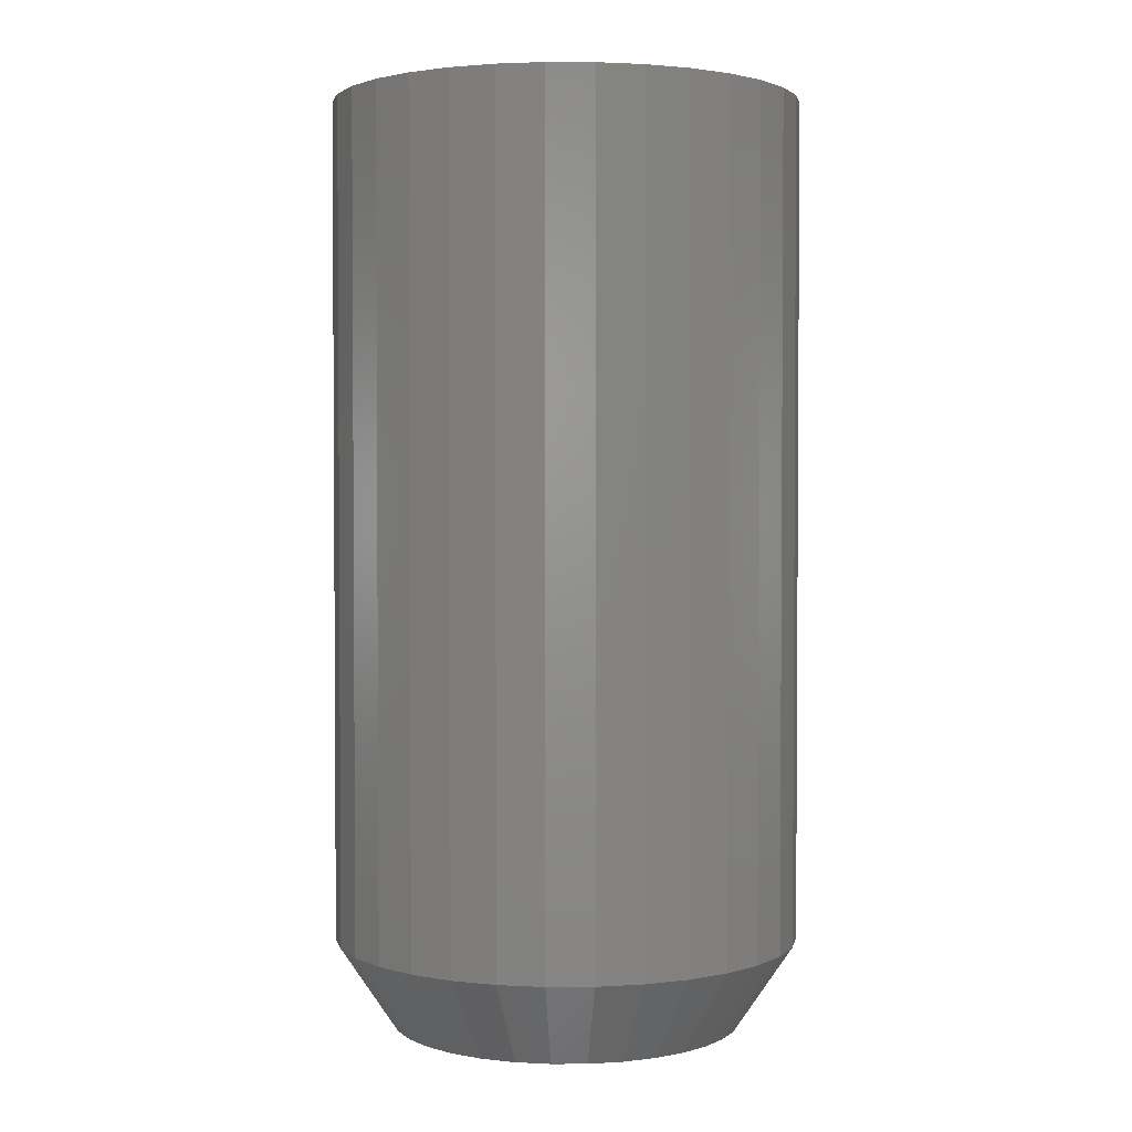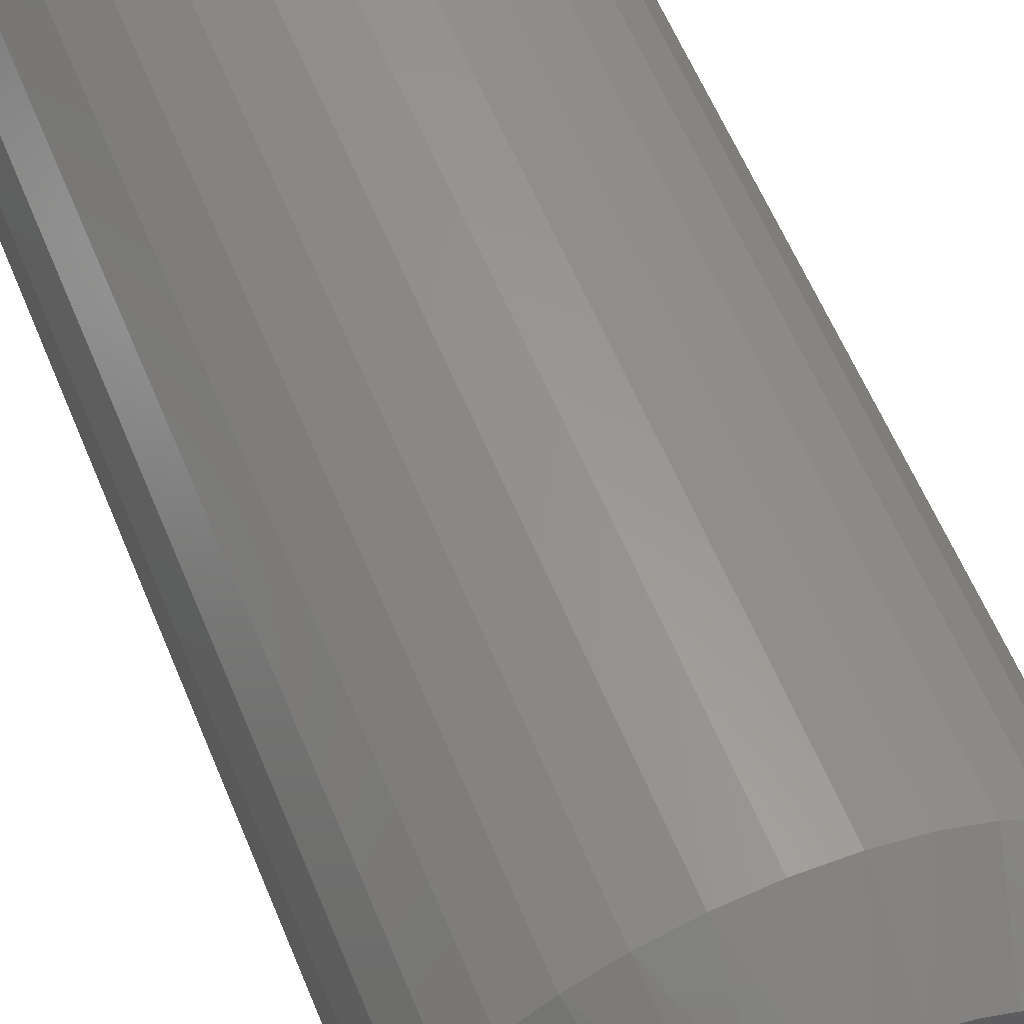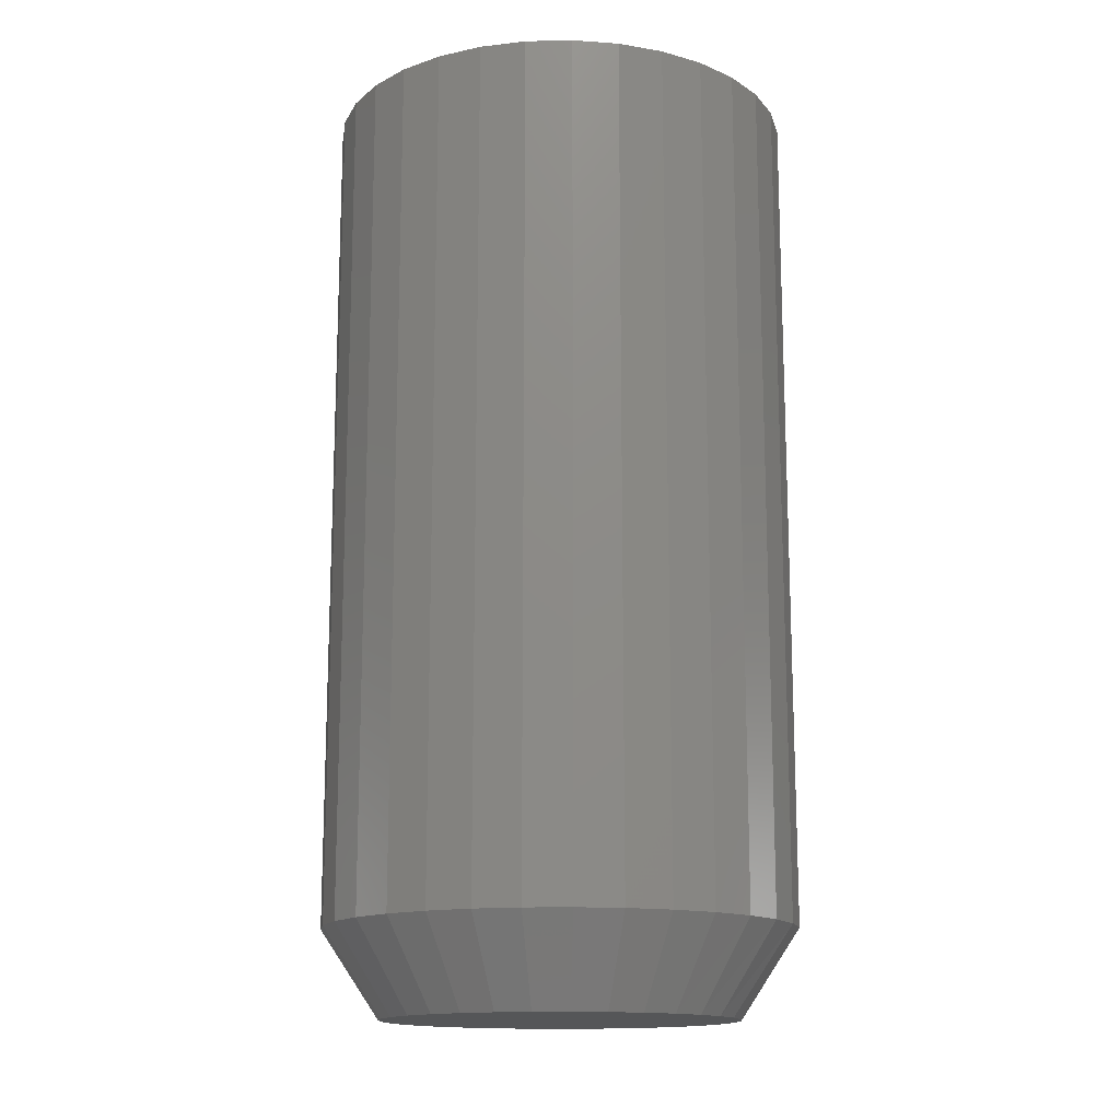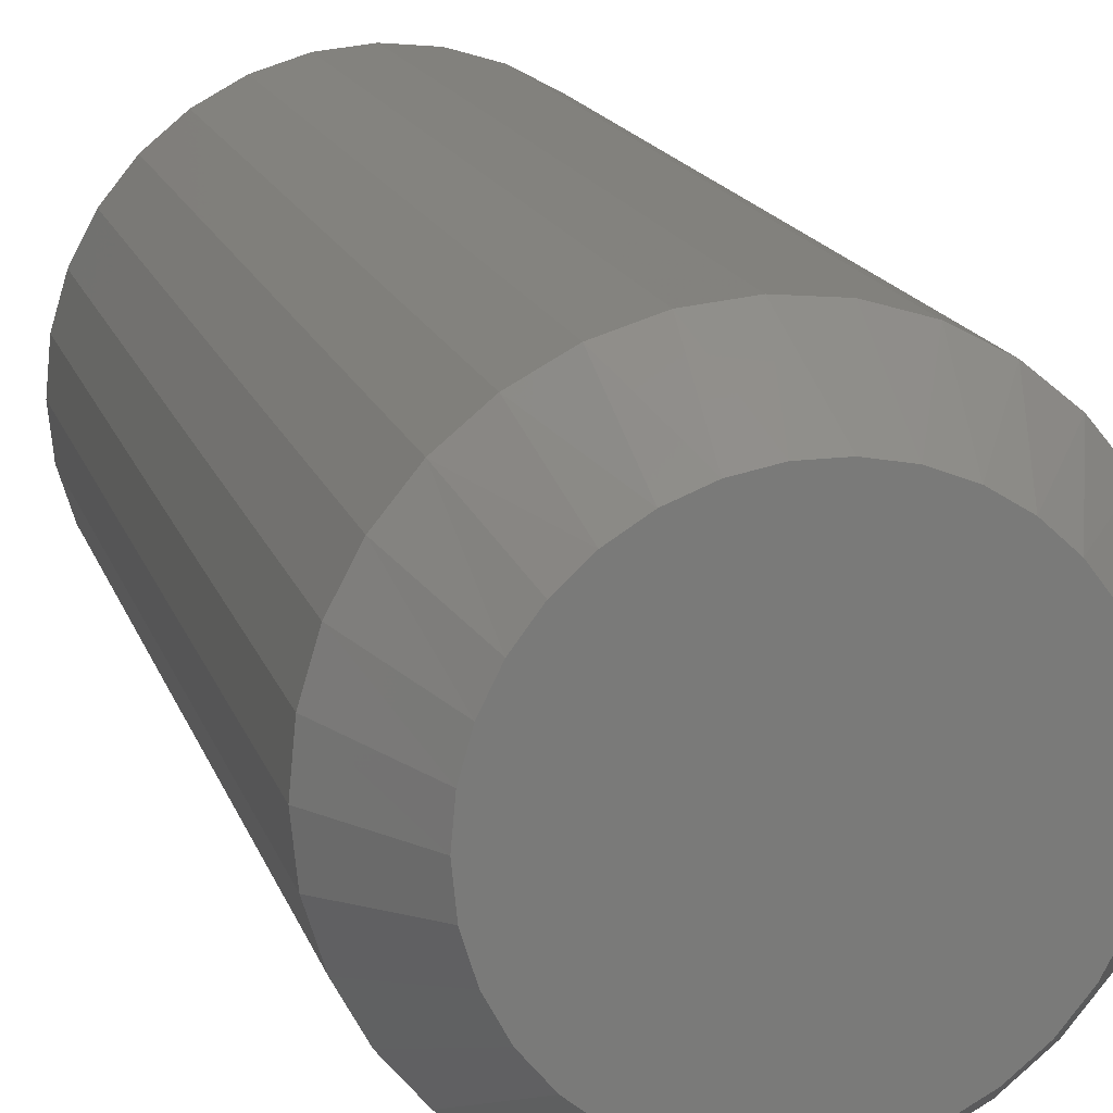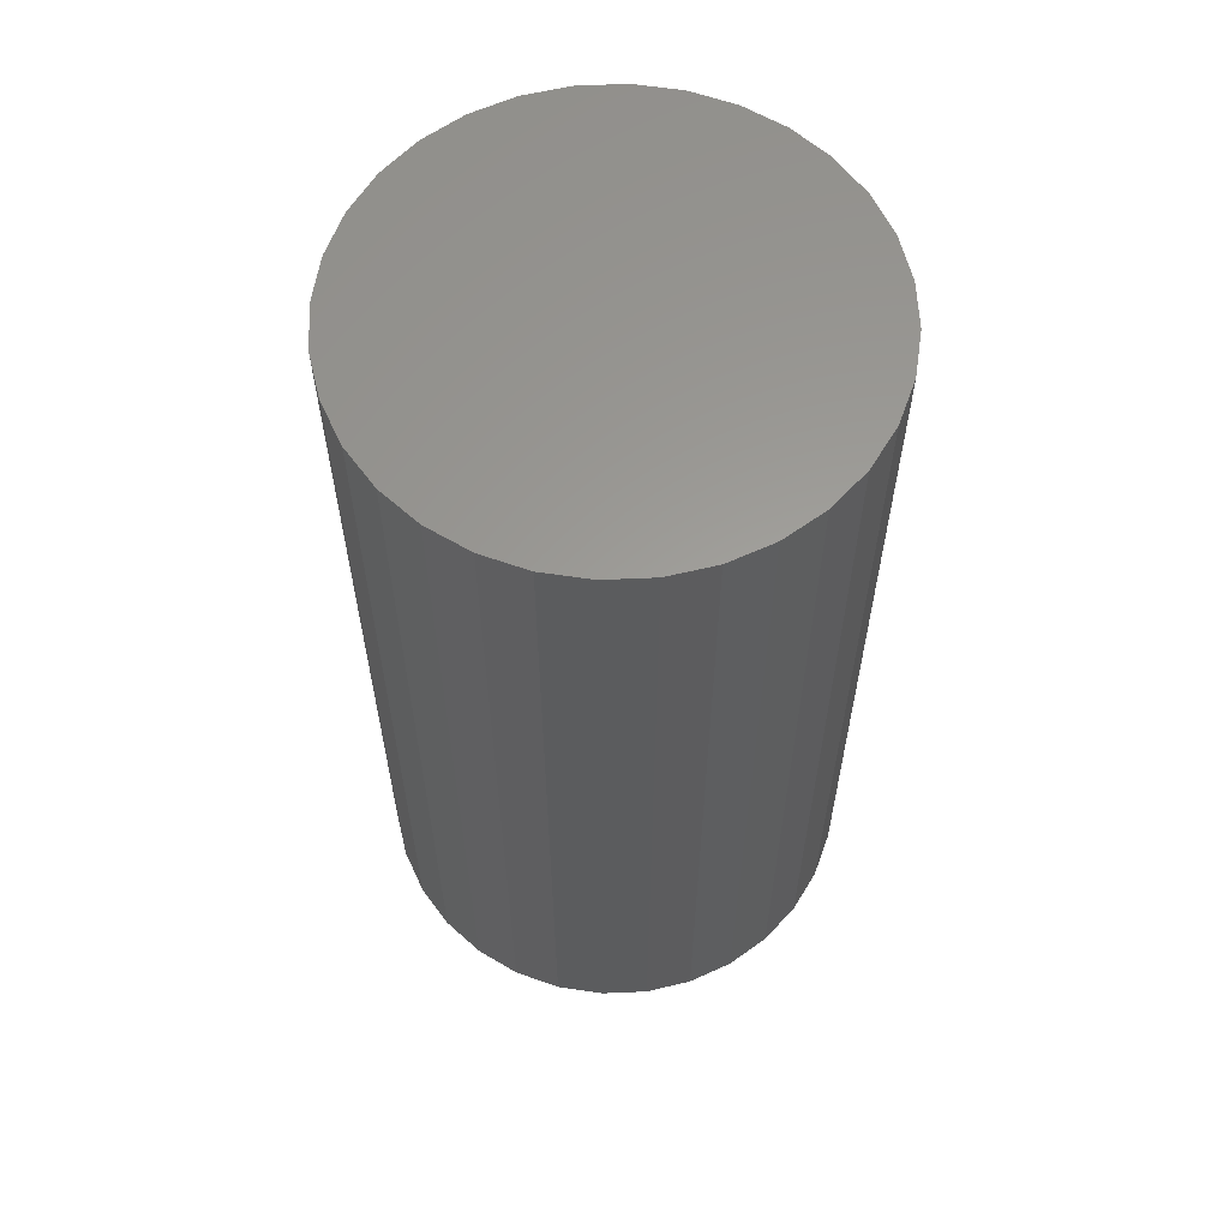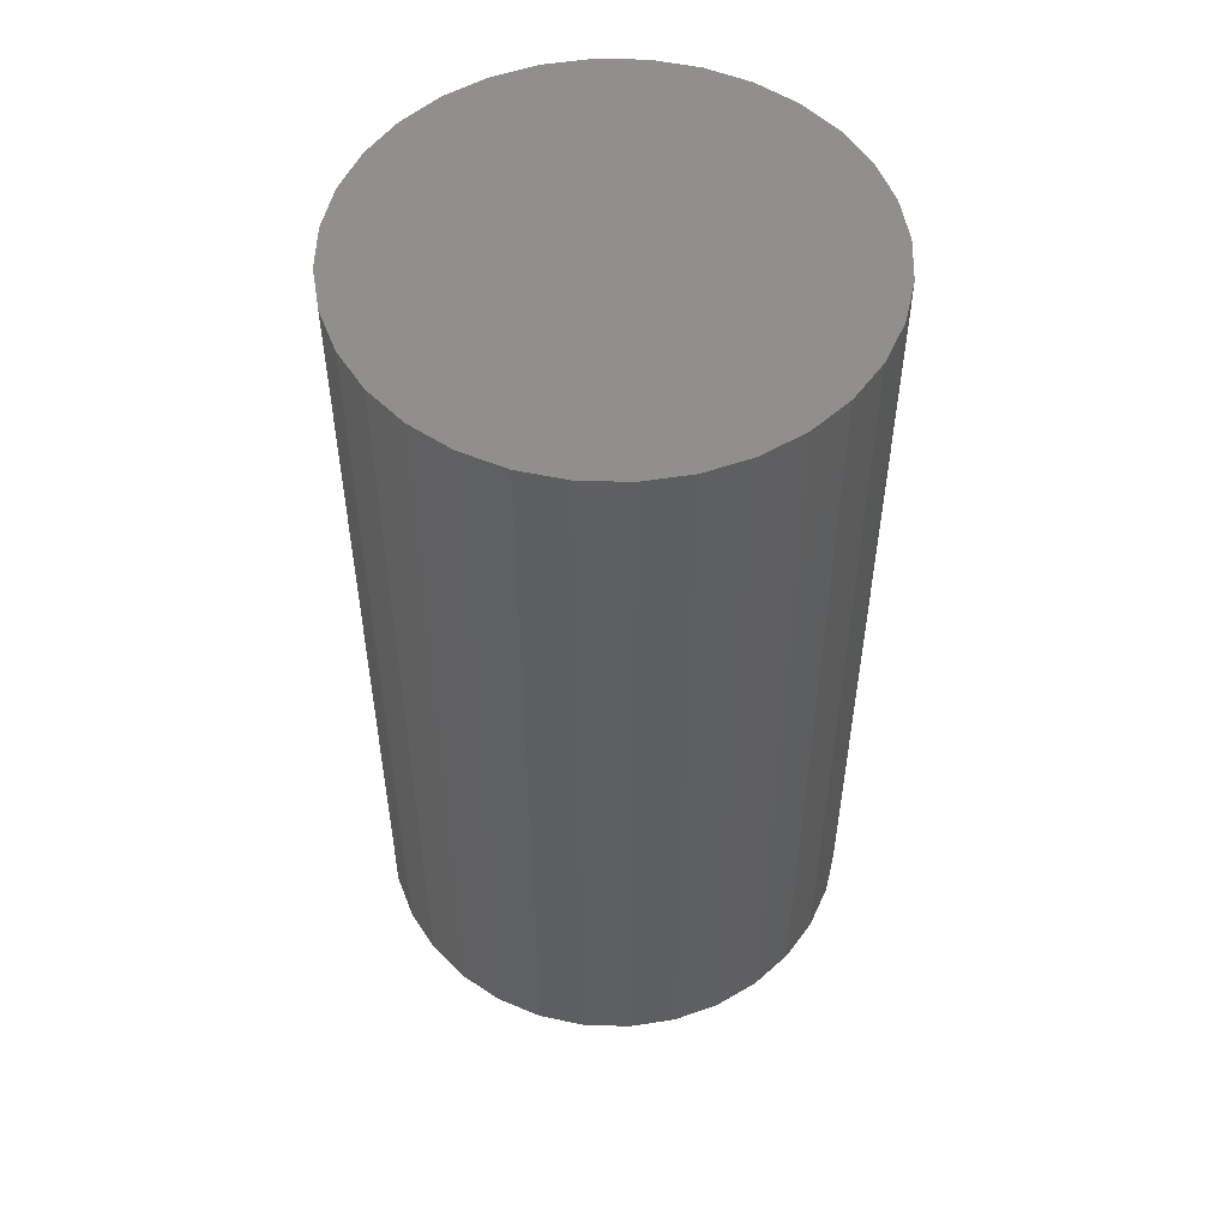
<metadata>
{"format":"stl","ext":"stl","renderer":"f3d","projection":"perspective","resolution":1024,"background":"white","views":[{"elev":2.3,"azim":60.9,"up":"+Z"},{"elev":61.3,"azim":157.4,"up":"+Y"},{"elev":-14.8,"azim":53.3,"up":"+Z"},{"elev":16.1,"azim":164.8,"up":"+Y"},{"elev":60.5,"azim":160.6,"up":"+Z"},{"elev":52.7,"azim":-105.2,"up":"+Z"}]}
</metadata>
<code>
# stl→obj: 97 verts, 190 faces
v -0.03705 0.1372 0
v -0.01118 0.142 0
v 0.01513 0.142 0
v 0.041 0.1372 0
v -0.06159 0.1276 0
v 0.06554 0.1276 0
v 0.02979 -0.1399 0
v -0.02585 -0.1399 0
v 0.05654 -0.1317 0
v 0.001974 -0.1426 0
v -0.0526 -0.1317 0
v -0.07725 -0.1186 0
v 0.0812 -0.1186 0
v -0.09886 -0.1008 0
v 0.1028 -0.1008 0
v -0.1166 -0.07922 0
v 0.1205 -0.07922 0
v -0.1298 -0.05457 0
v 0.1337 -0.05457 0
v -0.1379 -0.02782 0
v 0.1418 -0.02782 0
v -0.1406 -9.416e-07 0
v 0.1446 2.49e-17 0
v -0.1382 0.0262 0
v 0.1421 0.0262 0
v -0.131 0.05151 0
v 0.1349 0.05151 0
v -0.1193 0.07507 0
v 0.1232 0.07507 0
v -0.1034 0.09607 0
v 0.1074 0.09607 0
v -0.08396 0.1138 0
v 0.08791 0.1138 0
v 0.1914 -4.641e-17 0.07031
v 0.1914 0 0.75
v 0.1878 -0.03696 0.07031
v 0.1878 -0.03696 0.75
v 0.177 -0.07251 0.07031
v 0.177 -0.07251 0.75
v 0.1595 -0.1053 0.07031
v 0.1595 -0.1053 0.75
v 0.136 -0.134 0.07031
v 0.136 -0.134 0.75
v 0.1072 -0.1575 0.07031
v 0.1072 -0.1575 0.75
v 0.07448 -0.1751 0.07031
v 0.07448 -0.1751 0.75
v 0.03894 -0.1858 0.07031
v 0.03894 -0.1858 0.75
v 0.001974 -0.1895 0.07031
v 0.001974 -0.1895 0.75
v -0.03499 -0.1858 0.07031
v -0.03499 -0.1858 0.75
v -0.07053 -0.1751 0.07031
v -0.07053 -0.1751 0.75
v -0.1033 -0.1575 0.07031
v -0.1033 -0.1575 0.75
v -0.132 -0.134 0.07031
v -0.132 -0.134 0.75
v -0.1556 -0.1053 0.07031
v -0.1556 -0.1053 0.75
v -0.1731 -0.07251 0.07031
v -0.1731 -0.07251 0.75
v -0.1839 -0.03696 0.07031
v -0.1839 -0.03696 0.75
v -0.1875 2.32e-17 0.07031
v -0.1875 2.32e-17 0.75
v -0.1839 0.03696 0.07031
v -0.1839 0.03696 0.75
v -0.1731 0.07251 0.07031
v -0.1731 0.07251 0.75
v -0.1556 0.1053 0.07031
v -0.1556 0.1053 0.75
v -0.132 0.134 0.07031
v -0.132 0.134 0.75
v -0.1033 0.1575 0.07031
v -0.1033 0.1575 0.75
v -0.07053 0.1751 0.07031
v -0.07053 0.1751 0.75
v -0.03499 0.1858 0.07031
v -0.03499 0.1858 0.75
v 0.001974 0.1895 0.07031
v 0.001974 0.1895 0.75
v 0.03894 0.1858 0.07031
v 0.03894 0.1858 0.75
v 0.07448 0.1751 0.07031
v 0.07448 0.1751 0.75
v 0.1072 0.1575 0.07031
v 0.1072 0.1575 0.75
v 0.136 0.134 0.07031
v 0.136 0.134 0.75
v 0.1595 0.1053 0.07031
v 0.1595 0.1053 0.75
v 0.177 0.07251 0.07031
v 0.177 0.07251 0.75
v 0.1878 0.03696 0.07031
v 0.1878 0.03696 0.75
f 1 2 3
f 4 1 3
f 5 1 4
f 6 5 4
f 7 8 9
f 10 8 7
f 8 11 9
f 9 11 12
f 9 12 13
f 13 12 14
f 13 14 15
f 15 14 16
f 15 16 17
f 17 16 18
f 17 18 19
f 19 18 20
f 19 20 21
f 21 20 22
f 21 22 23
f 23 22 24
f 23 24 25
f 25 24 26
f 25 26 27
f 27 26 28
f 27 28 29
f 29 28 30
f 29 30 31
f 31 30 32
f 31 32 33
f 33 32 5
f 33 5 6
f 34 35 36
f 36 35 37
f 36 37 38
f 38 37 39
f 38 39 40
f 40 39 41
f 40 41 42
f 42 41 43
f 42 43 44
f 44 43 45
f 44 45 46
f 46 45 47
f 46 47 48
f 48 47 49
f 48 49 50
f 50 49 51
f 50 51 52
f 52 51 53
f 52 53 54
f 54 53 55
f 54 55 56
f 56 55 57
f 56 57 58
f 58 57 59
f 58 59 60
f 60 59 61
f 60 61 62
f 62 61 63
f 62 63 64
f 64 63 65
f 64 65 66
f 66 65 67
f 66 67 68
f 68 67 69
f 68 69 70
f 70 69 71
f 70 71 72
f 72 71 73
f 72 73 74
f 74 73 75
f 74 75 76
f 76 75 77
f 76 77 78
f 78 77 79
f 78 79 80
f 80 79 81
f 80 81 82
f 82 81 83
f 82 83 84
f 84 83 85
f 84 85 86
f 86 85 87
f 86 87 88
f 88 87 89
f 88 89 90
f 90 89 91
f 90 91 92
f 92 91 93
f 92 93 94
f 94 93 95
f 94 95 96
f 96 95 97
f 96 97 34
f 34 97 35
f 7 48 10
f 10 48 50
f 10 50 8
f 8 50 52
f 8 52 11
f 11 52 54
f 11 54 12
f 12 54 56
f 12 56 14
f 14 56 58
f 14 58 16
f 16 58 60
f 16 60 18
f 18 60 62
f 18 62 20
f 20 62 64
f 20 64 22
f 22 64 66
f 48 7 46
f 46 7 9
f 46 9 44
f 44 9 13
f 44 13 42
f 42 13 15
f 42 15 40
f 40 15 17
f 40 17 38
f 38 17 19
f 38 19 36
f 36 19 21
f 36 21 34
f 34 21 23
f 33 88 90
f 86 6 4
f 86 88 6
f 6 88 33
f 3 82 84
f 3 84 4
f 84 86 4
f 2 80 82
f 2 82 3
f 1 78 80
f 1 80 2
f 5 76 78
f 5 78 1
f 74 76 32
f 32 76 5
f 34 23 96
f 96 23 25
f 96 25 94
f 94 25 27
f 94 27 92
f 92 27 29
f 92 29 90
f 90 29 31
f 90 31 33
f 22 66 24
f 24 66 68
f 24 68 26
f 26 68 70
f 26 70 28
f 28 70 72
f 28 72 30
f 30 72 74
f 30 74 32
f 81 85 83
f 85 81 79
f 85 79 87
f 47 53 49
f 49 53 51
f 87 79 89
f 89 79 77
f 89 77 91
f 91 77 75
f 91 75 93
f 93 75 73
f 93 73 95
f 95 73 71
f 95 71 97
f 97 71 69
f 97 69 35
f 35 69 67
f 35 67 37
f 37 67 65
f 37 65 39
f 39 65 63
f 39 63 41
f 41 63 61
f 41 61 43
f 43 61 59
f 43 59 45
f 45 59 57
f 45 57 47
f 47 57 55
f 47 55 53

</code>
